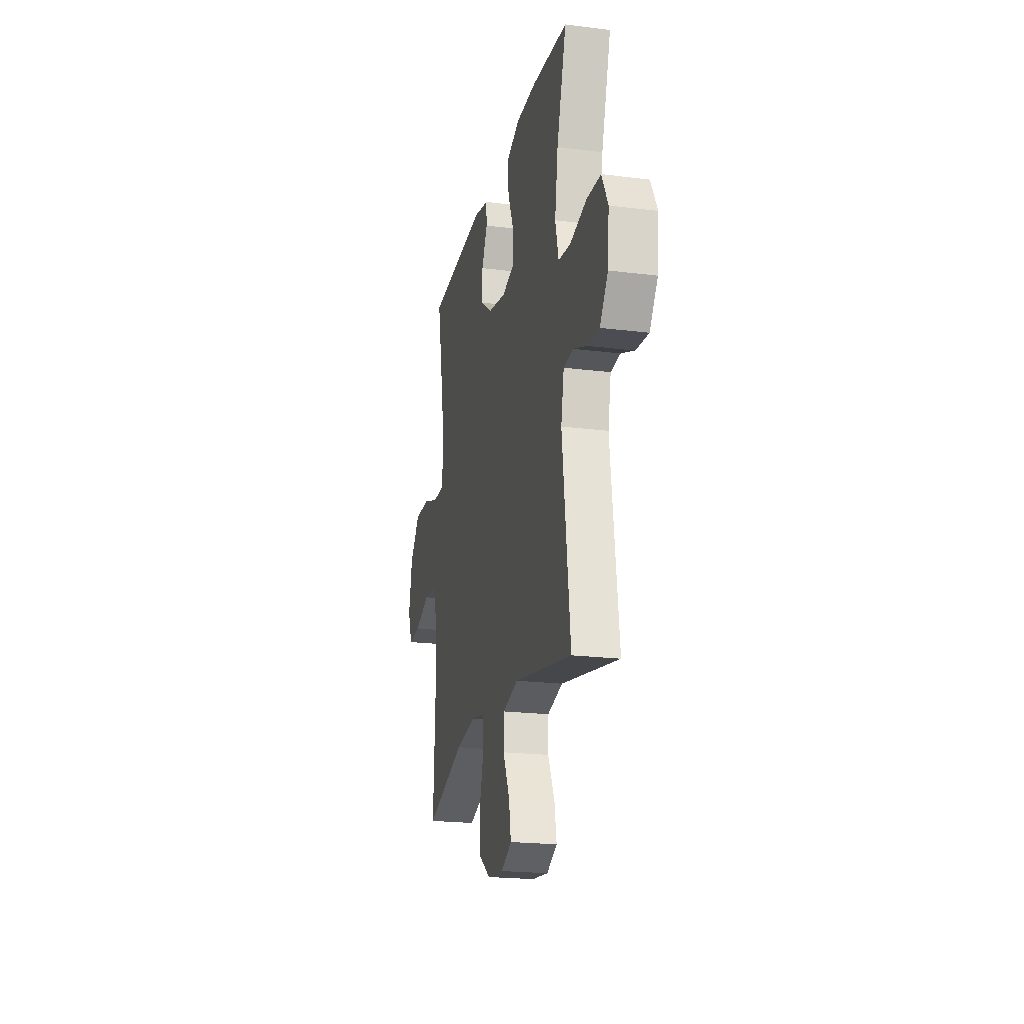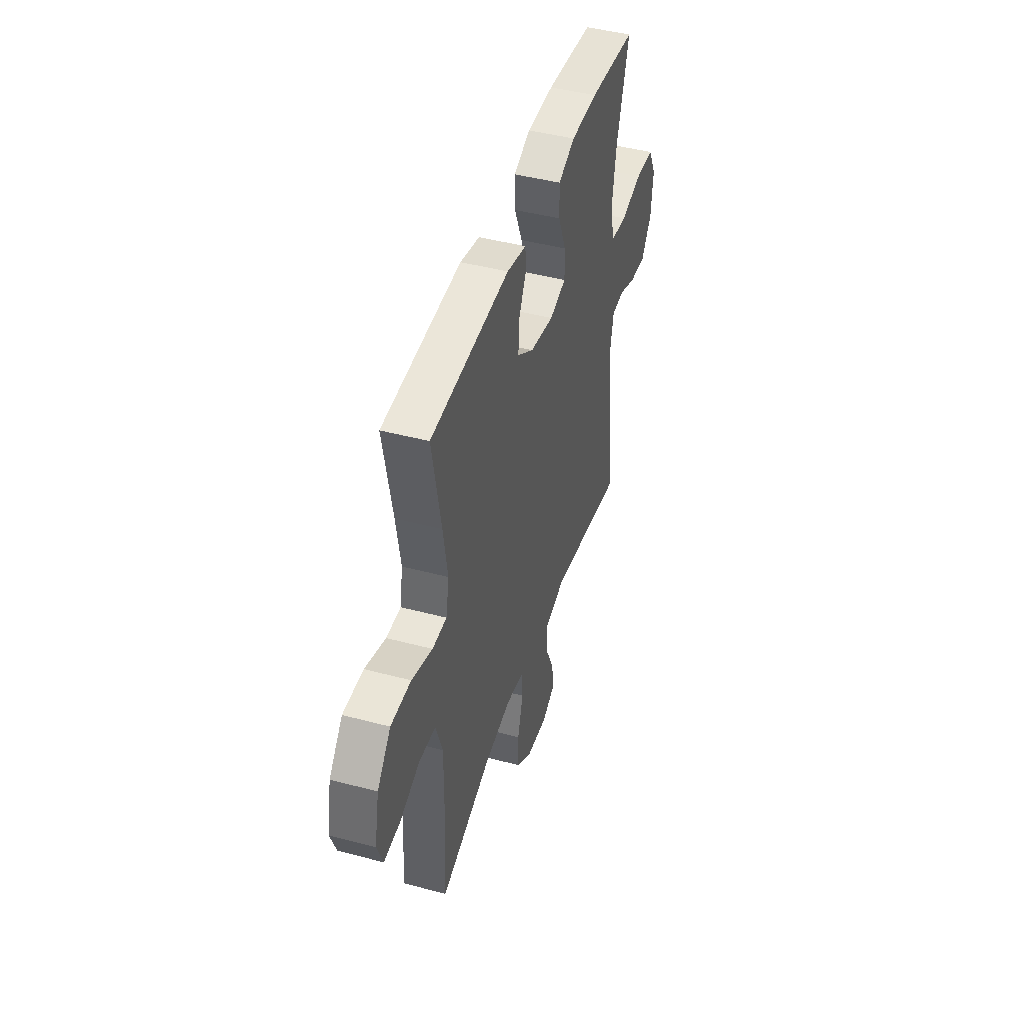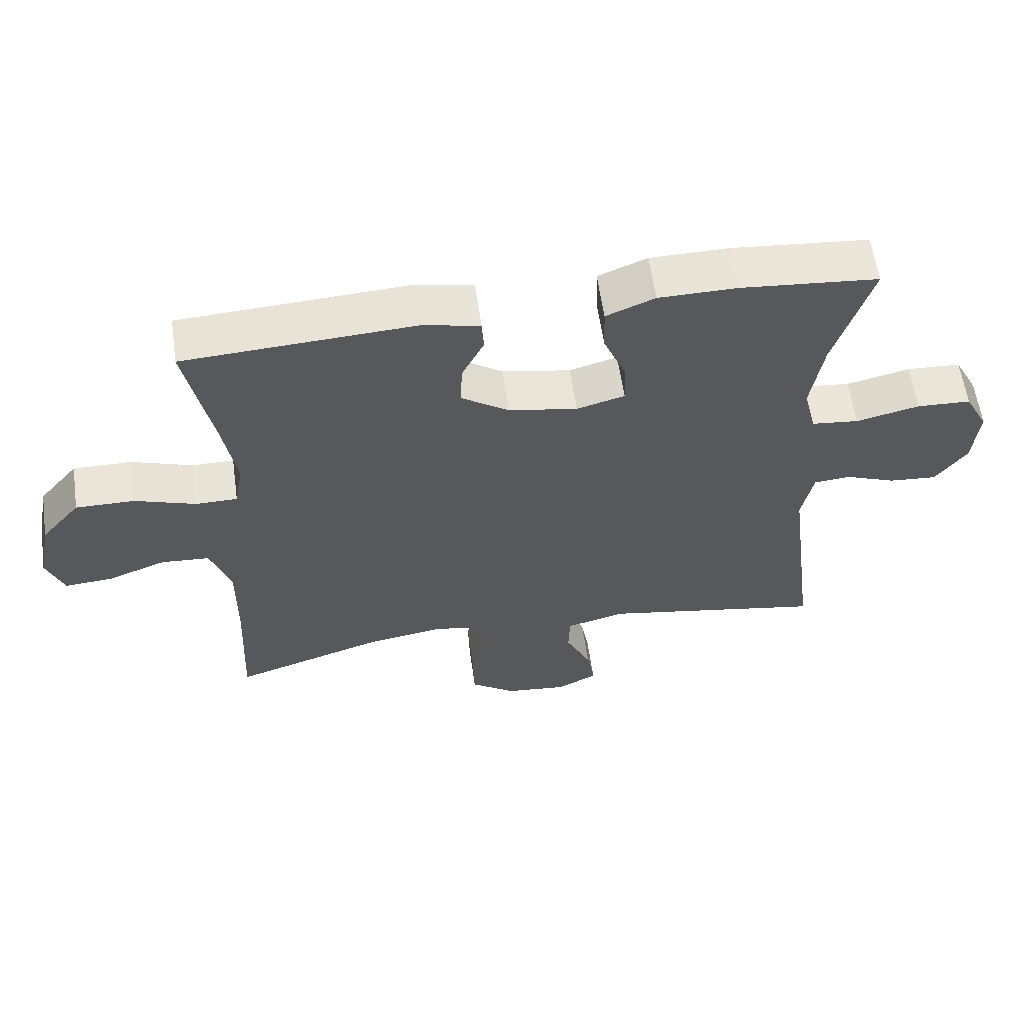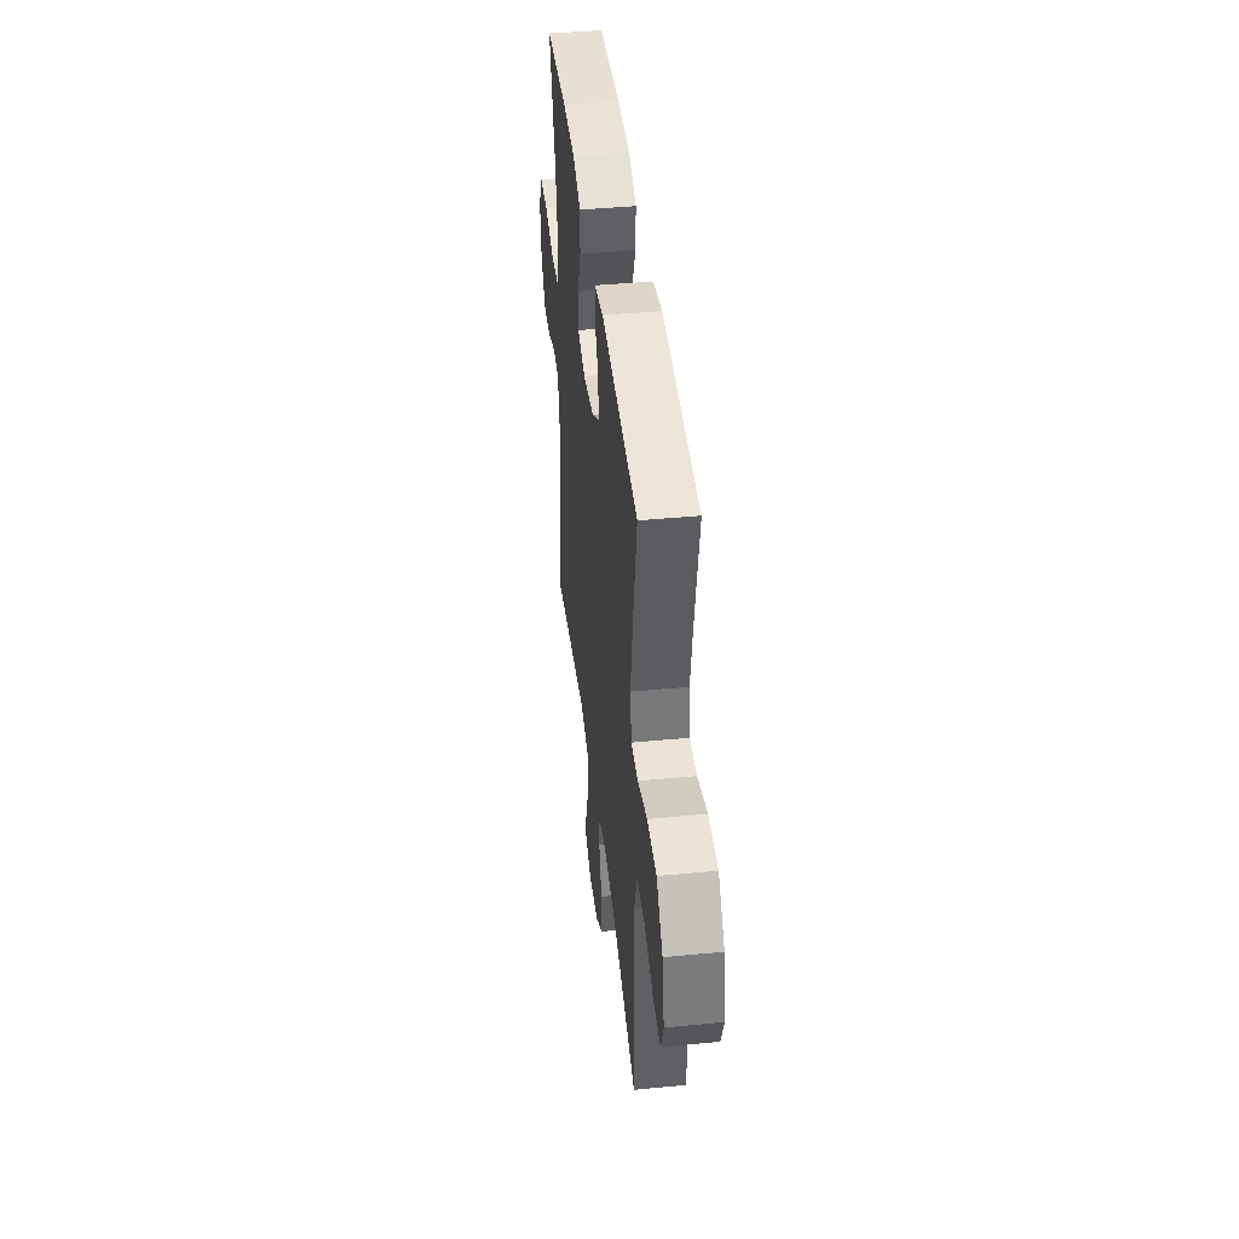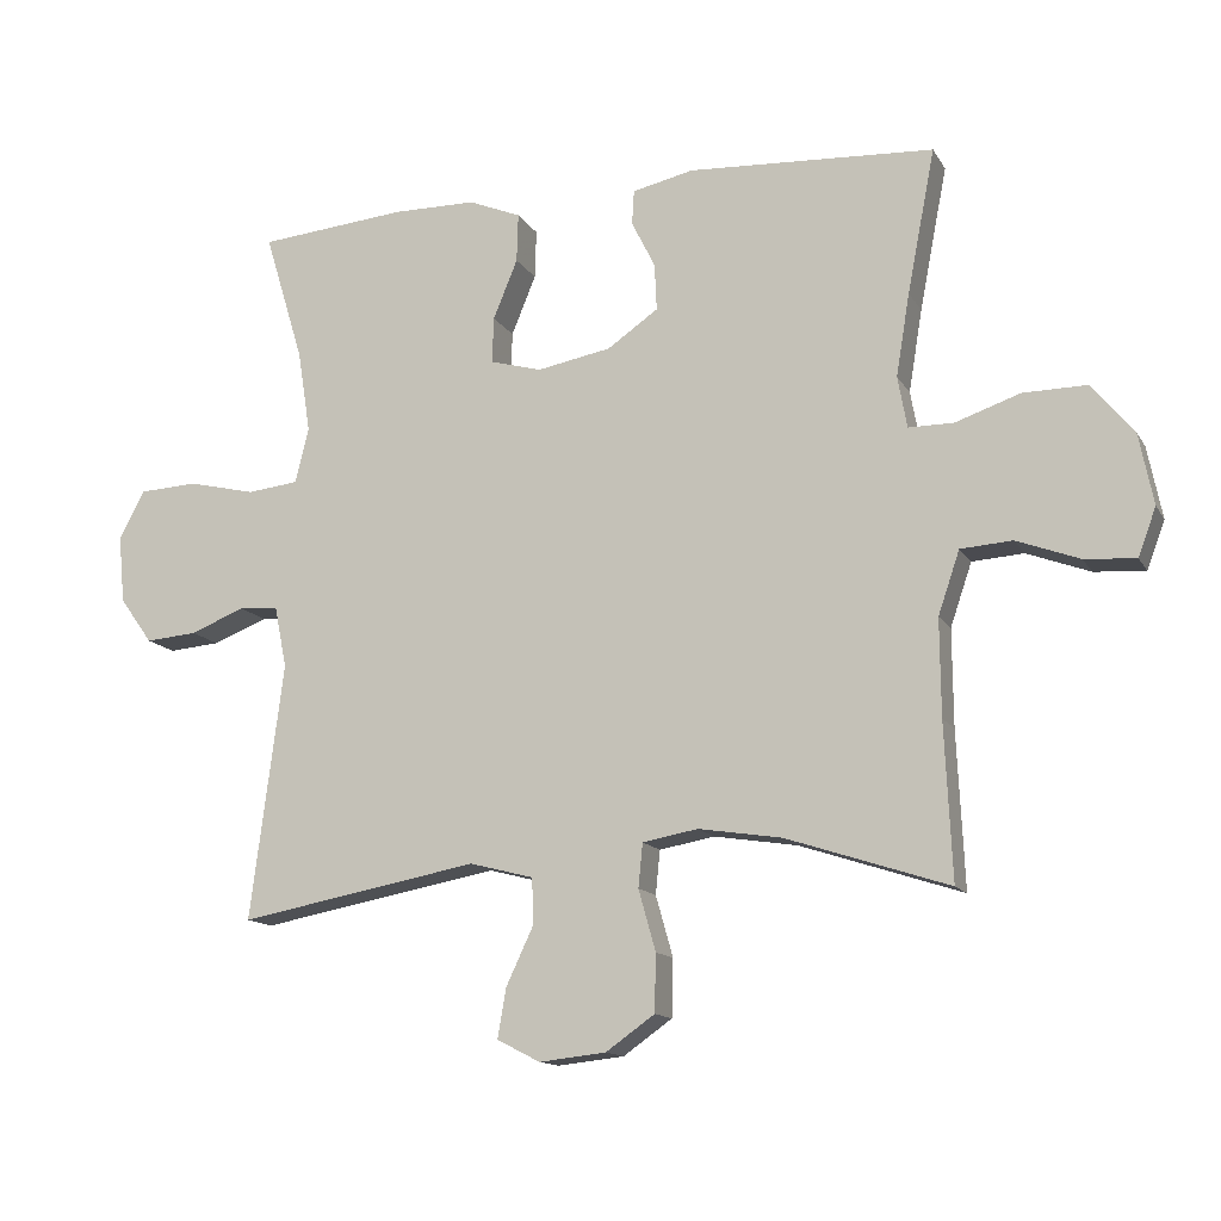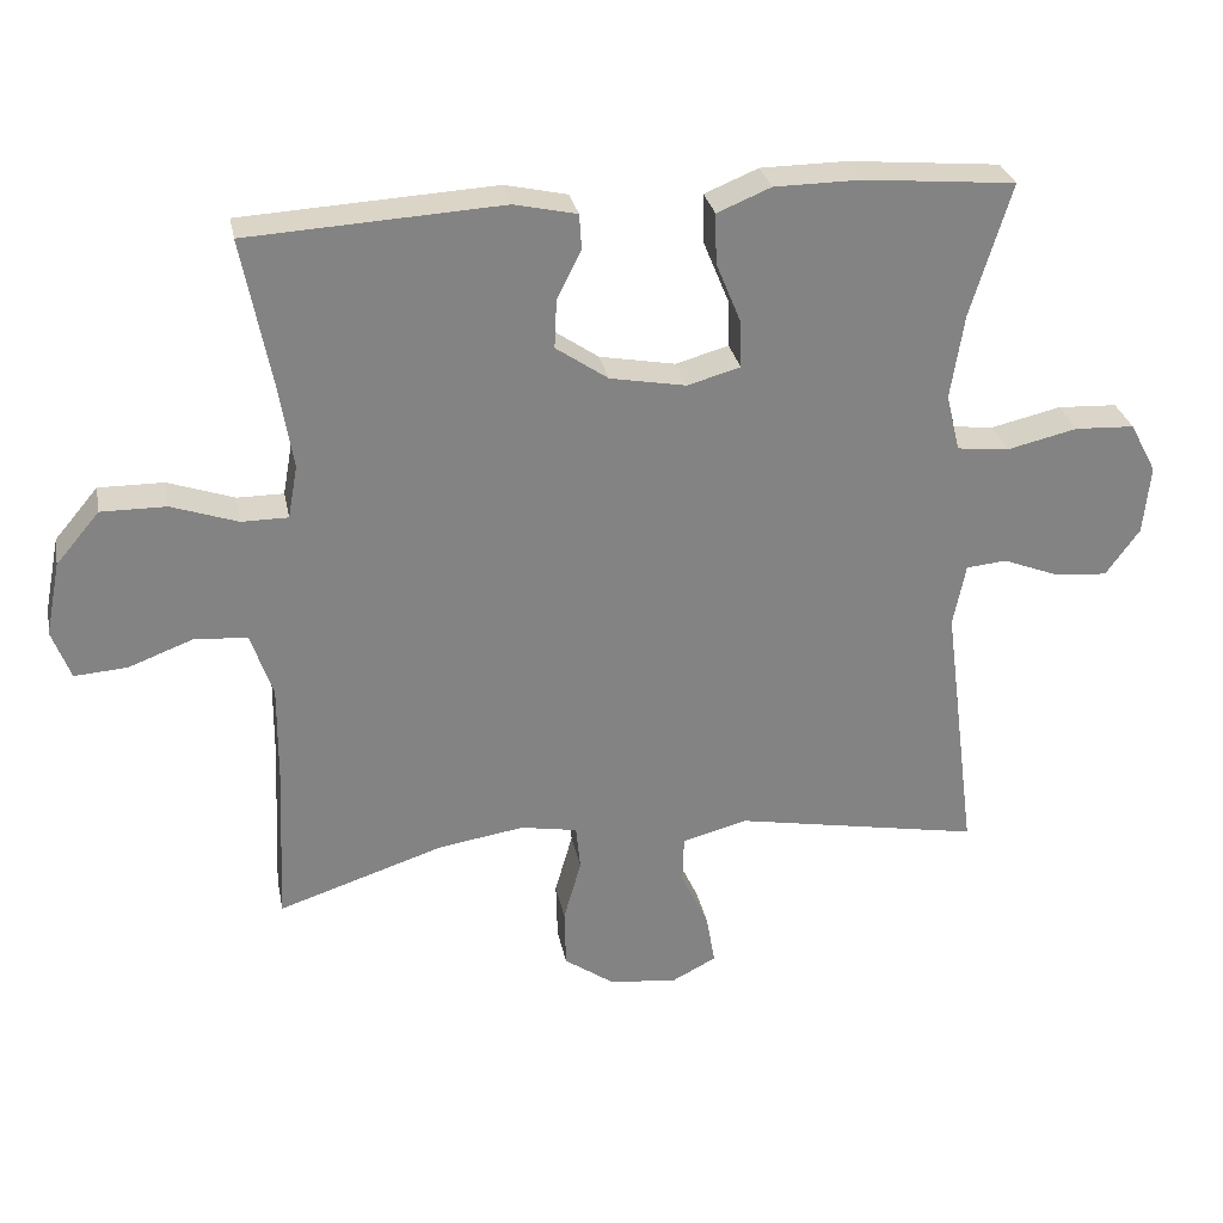
<metadata>
{"format":"obj","ext":"obj","renderer":"f3d","projection":"perspective","resolution":1024,"background":"white","views":[{"elev":-20.9,"azim":77.3,"up":"+Z"},{"elev":44.8,"azim":-72.8,"up":"+Z"},{"elev":60.0,"azim":-8.1,"up":"+Z"},{"elev":43.1,"azim":-96.5,"up":"+Z"},{"elev":-13.5,"azim":-159.9,"up":"+Z"},{"elev":29.3,"azim":-11.1,"up":"+Z"}]}
</metadata>
<code>
v -0.5 0.07 0.5
v -0.156 0.07 0.519
v -0.071 0.07 0.5
v -0.068 0.07 0.452
v -0.101 0.07 0.386
v -0.104 0.07 0.321
v -0.033 0.07 0.272
v 0.07 0.07 0.253
v 0.142 0.07 0.273
v 0.14 0.07 0.337
v 0.106 0.07 0.42
v 0.104 0.07 0.488
v 0.177 0.07 0.518
v 0.294 0.07 0.519
v 0.5 0.07 0.5
v 0.445 0.07 0.319
v 0.427 0.07 0.204
v 0.446 0.07 0.127
v 0.517 0.07 0.119
v 0.612 0.07 0.141
v 0.693 0.07 0.137
v 0.729 0.07 0.069
v 0.72 0.07 -0.025
v 0.674 0.07 -0.089
v 0.602 0.07 -0.083
v 0.526 0.07 -0.053
v 0.471 0.07 -0.058
v 0.454 0.07 -0.143
v 0.5 0.07 -0.5
v 0.165 0.07 -0.438
v 0.076 0.07 -0.461
v 0.074 0.07 -0.525
v 0.112 0.07 -0.606
v 0.124 0.07 -0.675
v 0.064 0.07 -0.706
v -0.029 0.07 -0.696
v -0.097 0.07 -0.648
v -0.099 0.07 -0.568
v -0.075 0.07 -0.483
v -0.081 0.07 -0.422
v -0.158 0.07 -0.408
v -0.274 0.07 -0.426
v -0.5 0.07 -0.5
v -0.49 0.07 -0.283
v -0.489 0.07 -0.148
v -0.519 0.07 -0.06
v -0.591 0.07 -0.055
v -0.679 0.07 -0.088
v -0.75 0.07 -0.093
v -0.775 0.07 -0.026
v -0.755 0.07 0.074
v -0.696 0.07 0.144
v -0.608 0.07 0.143
v -0.518 0.07 0.112
v -0.455 0.07 0.112
v -0.442 0.07 0.184
v -0.461 0.07 0.299
v -0.5 0 0.5
v -0.156 0 0.519
v -0.071 0 0.5
v -0.068 0 0.452
v -0.101 0 0.386
v -0.104 0 0.321
v -0.033 0 0.272
v 0.07 0 0.253
v 0.142 0 0.273
v 0.14 0 0.337
v 0.106 0 0.42
v 0.104 0 0.488
v 0.177 0 0.518
v 0.294 0 0.519
v 0.5 0 0.5
v 0.445 0 0.319
v 0.427 0 0.204
v 0.446 0 0.127
v 0.517 0 0.119
v 0.612 0 0.141
v 0.693 0 0.137
v 0.729 0 0.069
v 0.72 0 -0.025
v 0.674 0 -0.089
v 0.602 0 -0.083
v 0.526 0 -0.053
v 0.471 0 -0.058
v 0.454 0 -0.143
v 0.5 0 -0.5
v 0.165 0 -0.438
v 0.076 0 -0.461
v 0.074 0 -0.525
v 0.112 0 -0.606
v 0.124 0 -0.675
v 0.064 0 -0.706
v -0.029 0 -0.696
v -0.097 0 -0.648
v -0.099 0 -0.568
v -0.075 0 -0.483
v -0.081 0 -0.422
v -0.158 0 -0.408
v -0.274 0 -0.426
v -0.5 0 -0.5
v -0.49 0 -0.283
v -0.489 0 -0.148
v -0.519 0 -0.06
v -0.591 0 -0.055
v -0.679 0 -0.088
v -0.75 0 -0.093
v -0.775 0 -0.026
v -0.755 0 0.074
v -0.696 0 0.144
v -0.608 0 0.143
v -0.518 0 0.112
v -0.455 0 0.112
v -0.442 0 0.184
v -0.461 0 0.299
f 52 53 54
f 51 52 54
f 50 51 54
f 49 50 54
f 48 49 54
f 47 48 54
f 46 47 54 55
f 45 46 55
f 44 45 55 56
f 42 43 44 56
f 37 38 39
f 36 37 39
f 35 36 39
f 34 35 39
f 33 34 39
f 32 33 39
f 31 32 39 40
f 30 31 40
f 28 29 30
f 30 40 41
f 28 30 41
f 27 28 41
f 24 25 26
f 23 24 26
f 22 23 26
f 21 22 26
f 20 21 26
f 19 20 26
f 18 19 26 27
f 42 56 57
f 41 42 57
f 27 41 57
f 18 27 57
f 17 18 57
f 14 15 16
f 13 14 16
f 12 13 16
f 11 12 16
f 10 11 16
f 3 4 5
f 2 3 5
f 1 2 5
f 57 1 5
f 57 5 6
f 9 10 16 17
f 8 9 17
f 8 17 57
f 7 8 57
f 6 7 57
f 111 110 109
f 111 109 108
f 111 108 107
f 111 107 106
f 111 106 105
f 111 105 104
f 112 111 104 103
f 112 103 102
f 113 112 102 101
f 113 101 100 99
f 96 95 94
f 96 94 93
f 96 93 92
f 96 92 91
f 96 91 90
f 96 90 89
f 97 96 89 88
f 97 88 87
f 87 86 85
f 98 97 87
f 98 87 85
f 98 85 84
f 83 82 81
f 83 81 80
f 83 80 79
f 83 79 78
f 83 78 77
f 83 77 76
f 84 83 76 75
f 114 113 99
f 114 99 98
f 114 98 84
f 114 84 75
f 114 75 74
f 73 72 71
f 73 71 70
f 73 70 69
f 73 69 68
f 73 68 67
f 62 61 60
f 62 60 59
f 62 59 58
f 62 58 114
f 63 62 114
f 74 73 67 66
f 74 66 65
f 114 74 65
f 114 65 64
f 114 64 63
f 1 58 59 2
f 2 59 60 3
f 3 60 61 4
f 4 61 62 5
f 5 62 63 6
f 6 63 64 7
f 7 64 65 8
f 8 65 66 9
f 9 66 67 10
f 10 67 68 11
f 11 68 69 12
f 12 69 70 13
f 13 70 71 14
f 14 71 72 15
f 15 72 73 16
f 16 73 74 17
f 17 74 75 18
f 18 75 76 19
f 19 76 77 20
f 20 77 78 21
f 21 78 79 22
f 22 79 80 23
f 23 80 81 24
f 24 81 82 25
f 25 82 83 26
f 26 83 84 27
f 27 84 85 28
f 28 85 86 29
f 29 86 87 30
f 30 87 88 31
f 31 88 89 32
f 32 89 90 33
f 33 90 91 34
f 34 91 92 35
f 35 92 93 36
f 36 93 94 37
f 37 94 95 38
f 38 95 96 39
f 39 96 97 40
f 40 97 98 41
f 41 98 99 42
f 42 99 100 43
f 43 100 101 44
f 44 101 102 45
f 45 102 103 46
f 46 103 104 47
f 47 104 105 48
f 48 105 106 49
f 49 106 107 50
f 50 107 108 51
f 51 108 109 52
f 52 109 110 53
f 53 110 111 54
f 54 111 112 55
f 55 112 113 56
f 56 113 114 57
f 57 114 58 1

</code>
